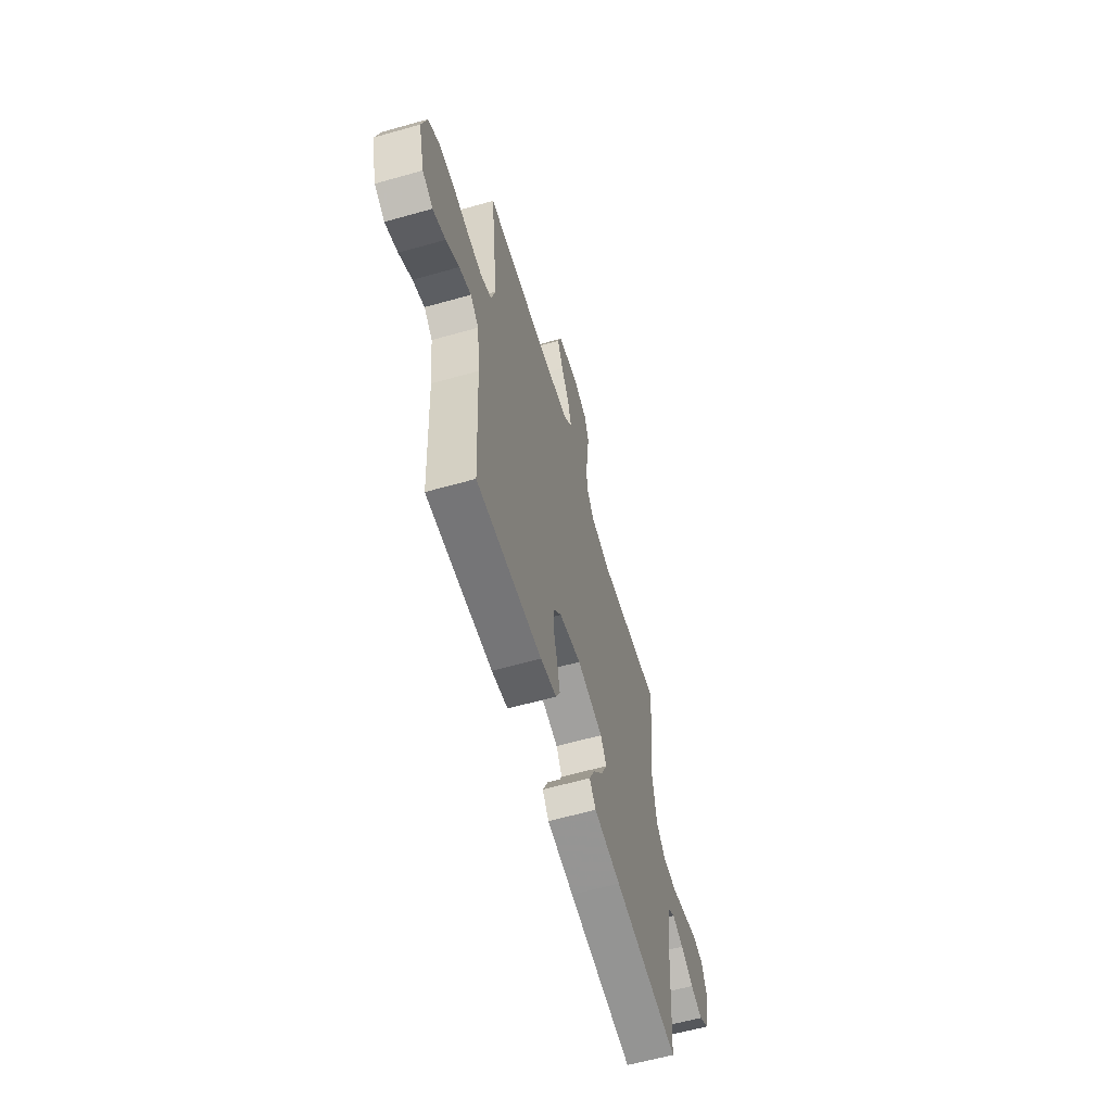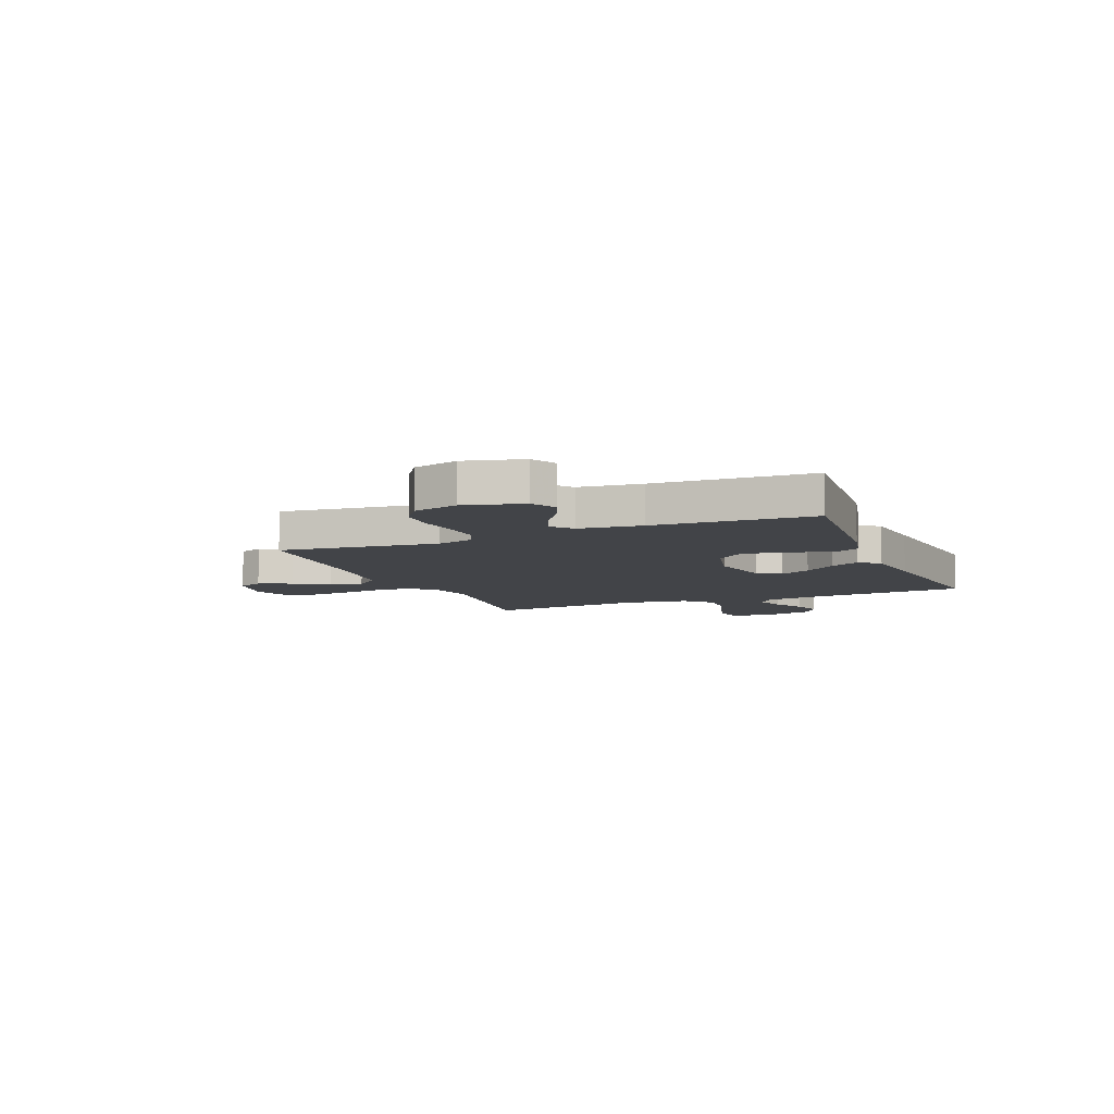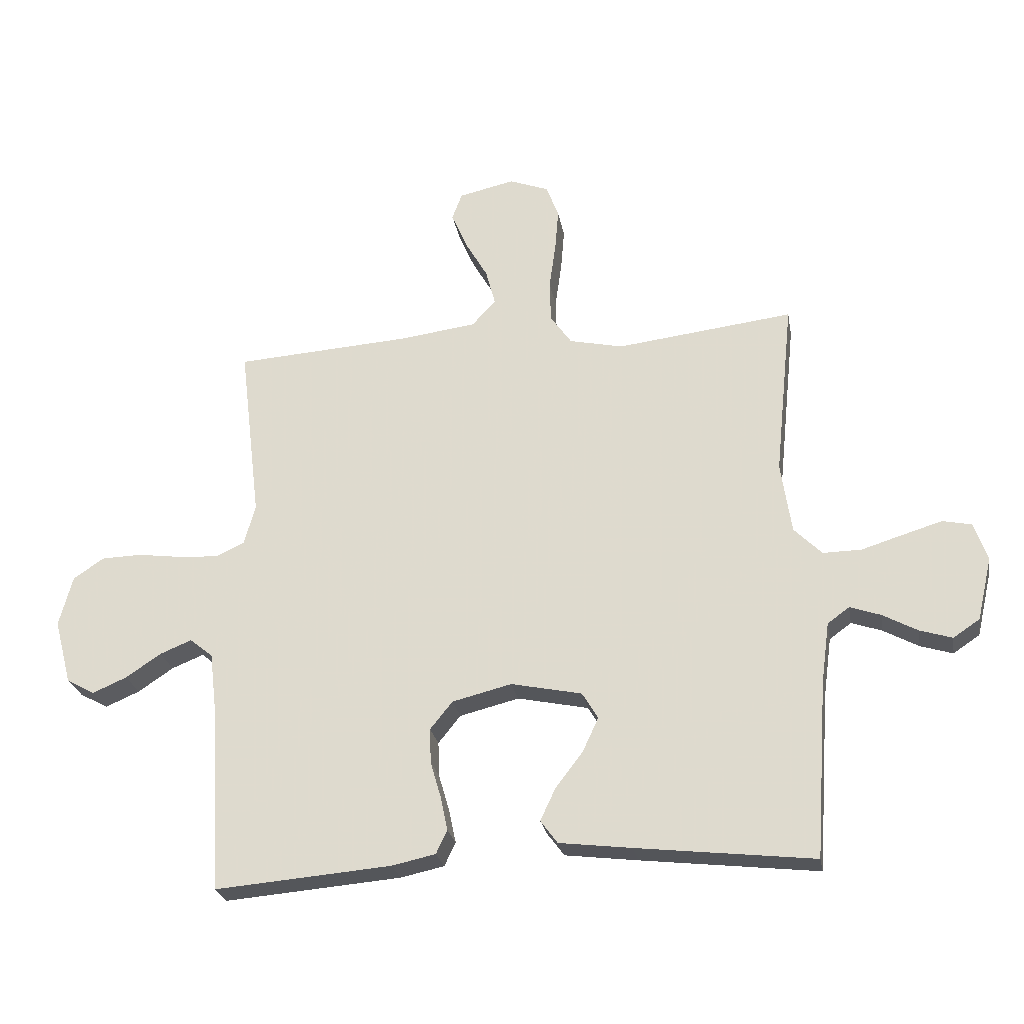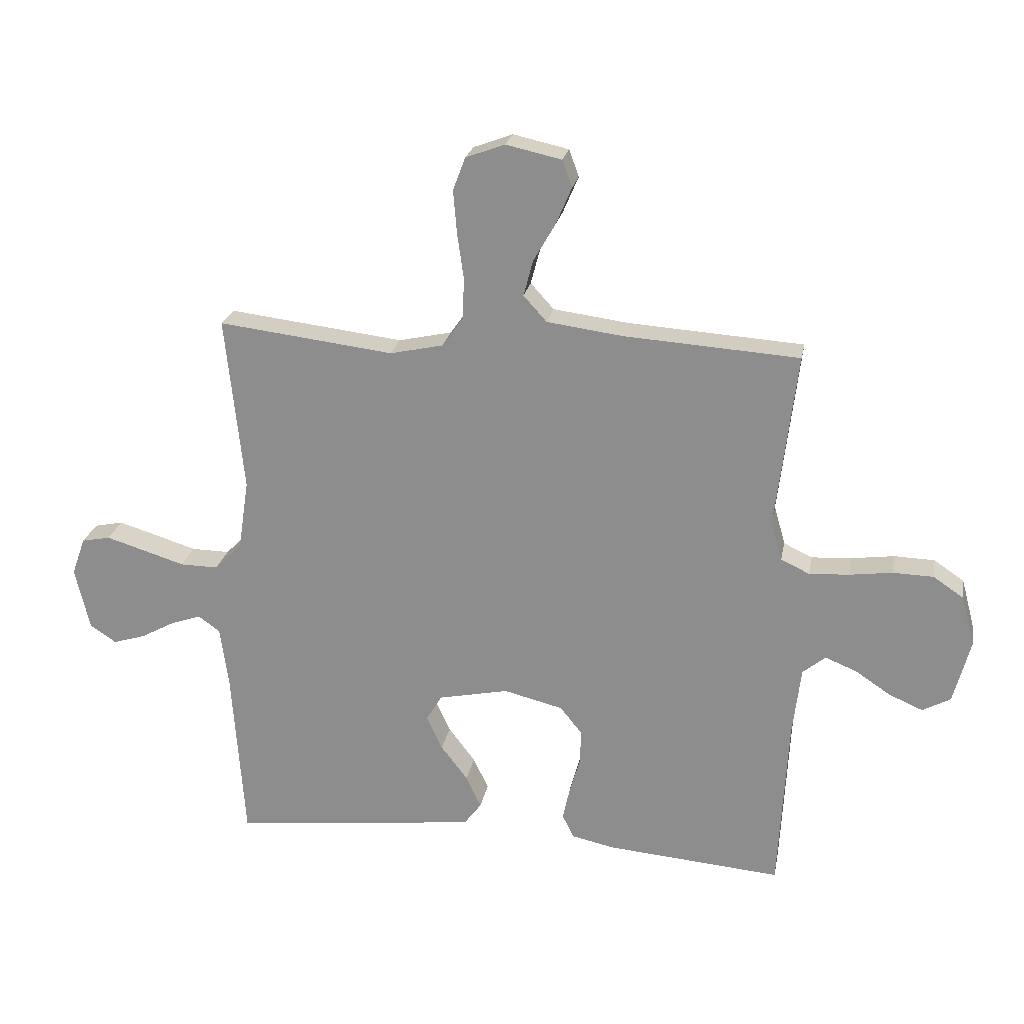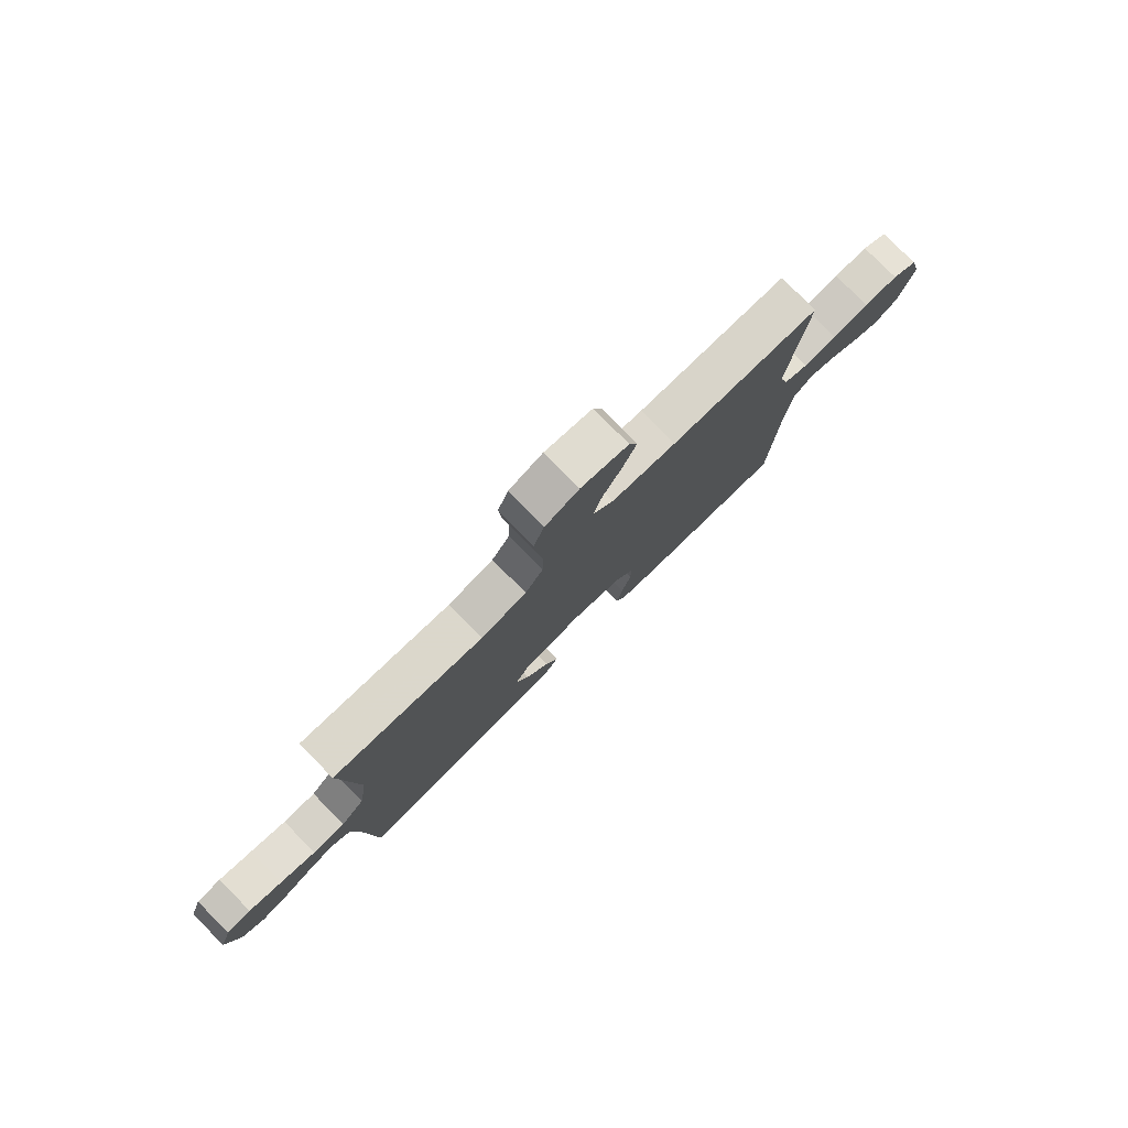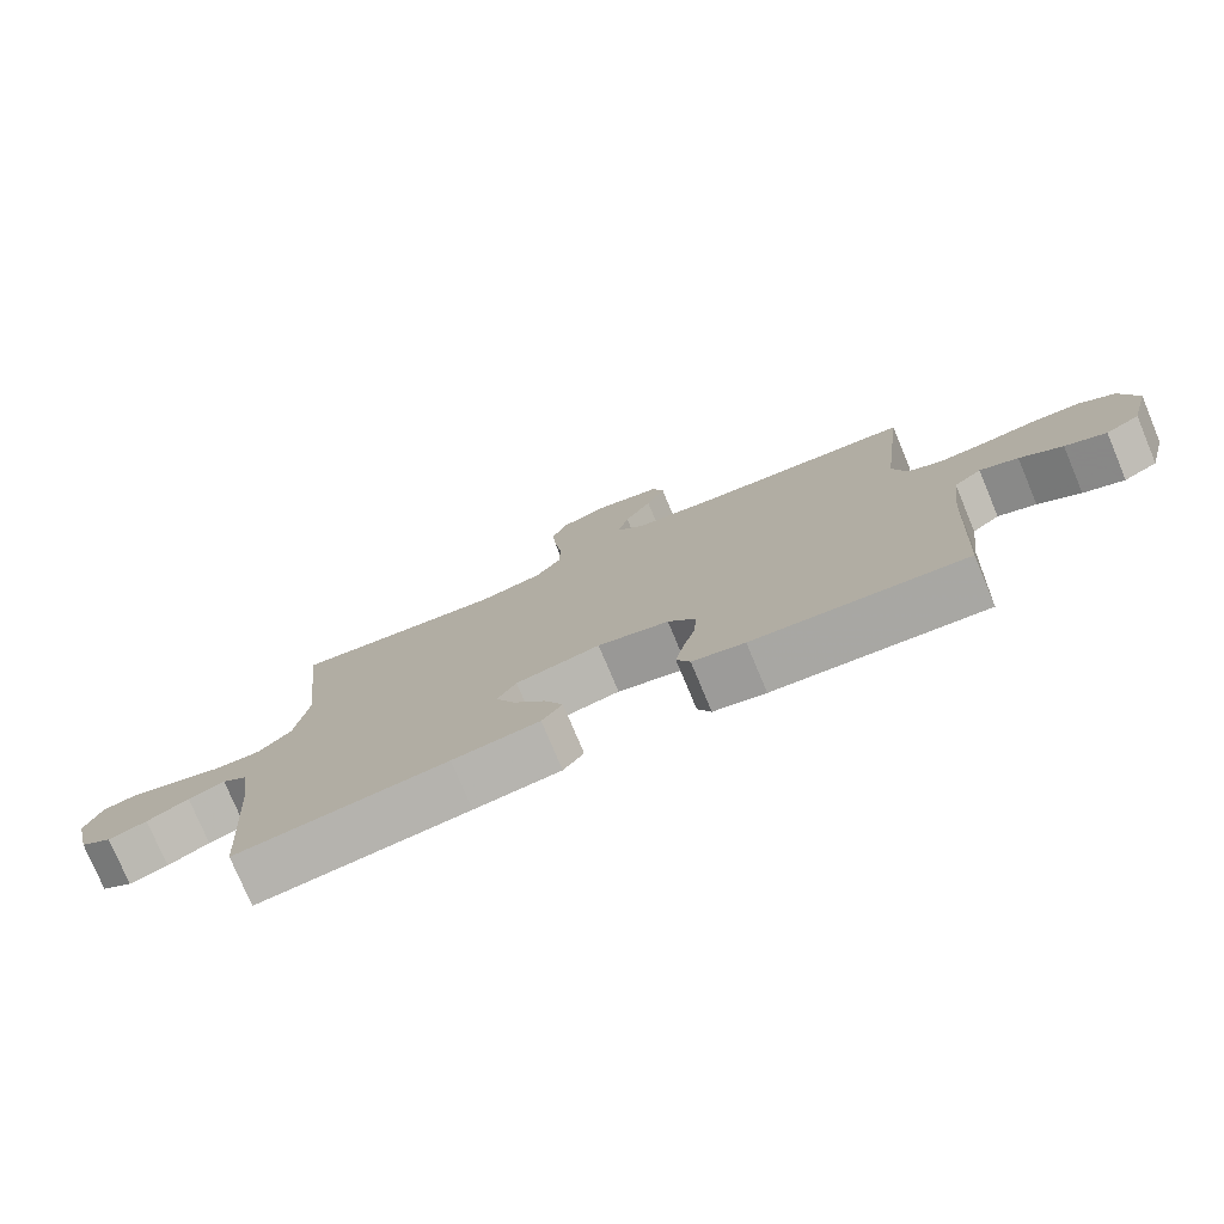
<metadata>
{"format":"obj","ext":"obj","renderer":"f3d","projection":"perspective","resolution":1024,"background":"white","views":[{"elev":-61.0,"azim":106.1,"up":"+Z"},{"elev":-8.1,"azim":112.5,"up":"+Y"},{"elev":-25.3,"azim":-170.0,"up":"+Z"},{"elev":23.2,"azim":10.5,"up":"+Z"},{"elev":78.9,"azim":-44.7,"up":"+Z"},{"elev":-77.2,"azim":22.7,"up":"+Z"}]}
</metadata>
<code>
v 0.5 0.07 -0.5
v 0.2 0.07 -0.475
v 0.126 0.07 -0.459
v 0.107 0.07 -0.419
v 0.119 0.07 -0.362
v 0.137 0.07 -0.3
v 0.139 0.07 -0.241
v 0.101 0.07 -0.194
v 0 0.07 -0.169
v -0.12 0.07 -0.194
v -0.147 0.07 -0.239
v -0.12 0.07 -0.297
v -0.074 0.07 -0.357
v -0.048 0.07 -0.412
v -0.077 0.07 -0.451
v -0.2 0.07 -0.466
v -0.5 0.07 -0.5
v -0.521 0.07 -0.2
v -0.535 0.07 -0.097
v -0.572 0.07 -0.07
v -0.624 0.07 -0.088
v -0.683 0.07 -0.12
v -0.738 0.07 -0.137
v -0.783 0.07 -0.107
v -0.808 0.07 0
v -0.785 0.07 0.065
v -0.736 0.07 0.075
v -0.67 0.07 0.055
v -0.599 0.07 0.033
v -0.534 0.07 0.032
v -0.487 0.07 0.079
v -0.469 0.07 0.2
v -0.5 0.07 0.5
v -0.2 0.07 0.464
v -0.109 0.07 0.484
v -0.073 0.07 0.535
v -0.071 0.07 0.606
v -0.082 0.07 0.684
v -0.088 0.07 0.757
v -0.067 0.07 0.813
v 0 0.07 0.838
v 0.095 0.07 0.817
v 0.112 0.07 0.771
v 0.085 0.07 0.708
v 0.047 0.07 0.642
v 0.031 0.07 0.581
v 0.071 0.07 0.537
v 0.2 0.07 0.52
v 0.5 0.07 0.5
v 0.464 0.07 0.2
v 0.483 0.07 0.132
v 0.532 0.07 0.109
v 0.6 0.07 0.113
v 0.674 0.07 0.123
v 0.743 0.07 0.121
v 0.795 0.07 0.086
v 0.818 0.07 0
v 0.789 0.07 -0.11
v 0.741 0.07 -0.136
v 0.683 0.07 -0.111
v 0.623 0.07 -0.071
v 0.569 0.07 -0.049
v 0.53 0.07 -0.081
v 0.516 0.07 -0.2
v 0.5 0 -0.5
v 0.2 0 -0.475
v 0.126 0 -0.459
v 0.107 0 -0.419
v 0.119 0 -0.362
v 0.137 0 -0.3
v 0.139 0 -0.241
v 0.101 0 -0.194
v 0 0 -0.169
v -0.12 0 -0.194
v -0.147 0 -0.239
v -0.12 0 -0.297
v -0.074 0 -0.357
v -0.048 0 -0.412
v -0.077 0 -0.451
v -0.2 0 -0.466
v -0.5 0 -0.5
v -0.521 0 -0.2
v -0.535 0 -0.097
v -0.572 0 -0.07
v -0.624 0 -0.088
v -0.683 0 -0.12
v -0.738 0 -0.137
v -0.783 0 -0.107
v -0.808 0 0
v -0.785 0 0.065
v -0.736 0 0.075
v -0.67 0 0.055
v -0.599 0 0.033
v -0.534 0 0.032
v -0.487 0 0.079
v -0.469 0 0.2
v -0.5 0 0.5
v -0.2 0 0.464
v -0.109 0 0.484
v -0.073 0 0.535
v -0.071 0 0.606
v -0.082 0 0.684
v -0.088 0 0.757
v -0.067 0 0.813
v 0 0 0.838
v 0.095 0 0.817
v 0.112 0 0.771
v 0.085 0 0.708
v 0.047 0 0.642
v 0.031 0 0.581
v 0.071 0 0.537
v 0.2 0 0.52
v 0.5 0 0.5
v 0.464 0 0.2
v 0.483 0 0.132
v 0.532 0 0.109
v 0.6 0 0.113
v 0.674 0 0.123
v 0.743 0 0.121
v 0.795 0 0.086
v 0.818 0 0
v 0.789 0 -0.11
v 0.741 0 -0.136
v 0.683 0 -0.111
v 0.623 0 -0.071
v 0.569 0 -0.049
v 0.53 0 -0.081
v 0.516 0 -0.2
f 59 60 61
f 58 59 61
f 57 58 61
f 56 57 61
f 55 56 61
f 54 55 61
f 53 54 61
f 52 53 61 62
f 51 52 62 63
f 48 49 50
f 51 63 64
f 50 51 64
f 48 50 64
f 47 48 64
f 43 44 45
f 42 43 45
f 41 42 45
f 40 41 45
f 39 40 45
f 38 39 45
f 37 38 45
f 36 37 45 46
f 47 64 1
f 46 47 1
f 36 46 1
f 35 36 1
f 27 28 29
f 26 27 29
f 25 26 29
f 24 25 29
f 23 24 29
f 22 23 29
f 21 22 29
f 20 21 29 30
f 19 20 30 31
f 16 17 18
f 15 16 18
f 14 15 18
f 13 14 18
f 12 13 18
f 18 19 31
f 12 18 31
f 11 12 31
f 4 5 6
f 3 4 6
f 2 3 6
f 1 2 6
f 1 6 7
f 1 7 8
f 35 1 8
f 34 35 8
f 10 11 31 32
f 32 33 34
f 10 32 34
f 9 10 34
f 8 9 34
f 125 124 123
f 125 123 122
f 125 122 121
f 125 121 120
f 125 120 119
f 125 119 118
f 125 118 117
f 126 125 117 116
f 127 126 116 115
f 114 113 112
f 128 127 115
f 128 115 114
f 128 114 112
f 128 112 111
f 109 108 107
f 109 107 106
f 109 106 105
f 109 105 104
f 109 104 103
f 109 103 102
f 109 102 101
f 110 109 101 100
f 65 128 111
f 65 111 110
f 65 110 100
f 65 100 99
f 93 92 91
f 93 91 90
f 93 90 89
f 93 89 88
f 93 88 87
f 93 87 86
f 93 86 85
f 94 93 85 84
f 95 94 84 83
f 82 81 80
f 82 80 79
f 82 79 78
f 82 78 77
f 82 77 76
f 95 83 82
f 95 82 76
f 95 76 75
f 70 69 68
f 70 68 67
f 70 67 66
f 70 66 65
f 71 70 65
f 72 71 65
f 72 65 99
f 72 99 98
f 96 95 75 74
f 98 97 96
f 98 96 74
f 98 74 73
f 98 73 72
f 1 65 66 2
f 2 66 67 3
f 3 67 68 4
f 4 68 69 5
f 5 69 70 6
f 6 70 71 7
f 7 71 72 8
f 8 72 73 9
f 9 73 74 10
f 10 74 75 11
f 11 75 76 12
f 12 76 77 13
f 13 77 78 14
f 14 78 79 15
f 15 79 80 16
f 16 80 81 17
f 17 81 82 18
f 18 82 83 19
f 19 83 84 20
f 20 84 85 21
f 21 85 86 22
f 22 86 87 23
f 23 87 88 24
f 24 88 89 25
f 25 89 90 26
f 26 90 91 27
f 27 91 92 28
f 28 92 93 29
f 29 93 94 30
f 30 94 95 31
f 31 95 96 32
f 32 96 97 33
f 33 97 98 34
f 34 98 99 35
f 35 99 100 36
f 36 100 101 37
f 37 101 102 38
f 38 102 103 39
f 39 103 104 40
f 40 104 105 41
f 41 105 106 42
f 42 106 107 43
f 43 107 108 44
f 44 108 109 45
f 45 109 110 46
f 46 110 111 47
f 47 111 112 48
f 48 112 113 49
f 49 113 114 50
f 50 114 115 51
f 51 115 116 52
f 52 116 117 53
f 53 117 118 54
f 54 118 119 55
f 55 119 120 56
f 56 120 121 57
f 57 121 122 58
f 58 122 123 59
f 59 123 124 60
f 60 124 125 61
f 61 125 126 62
f 62 126 127 63
f 63 127 128 64
f 64 128 65 1

</code>
